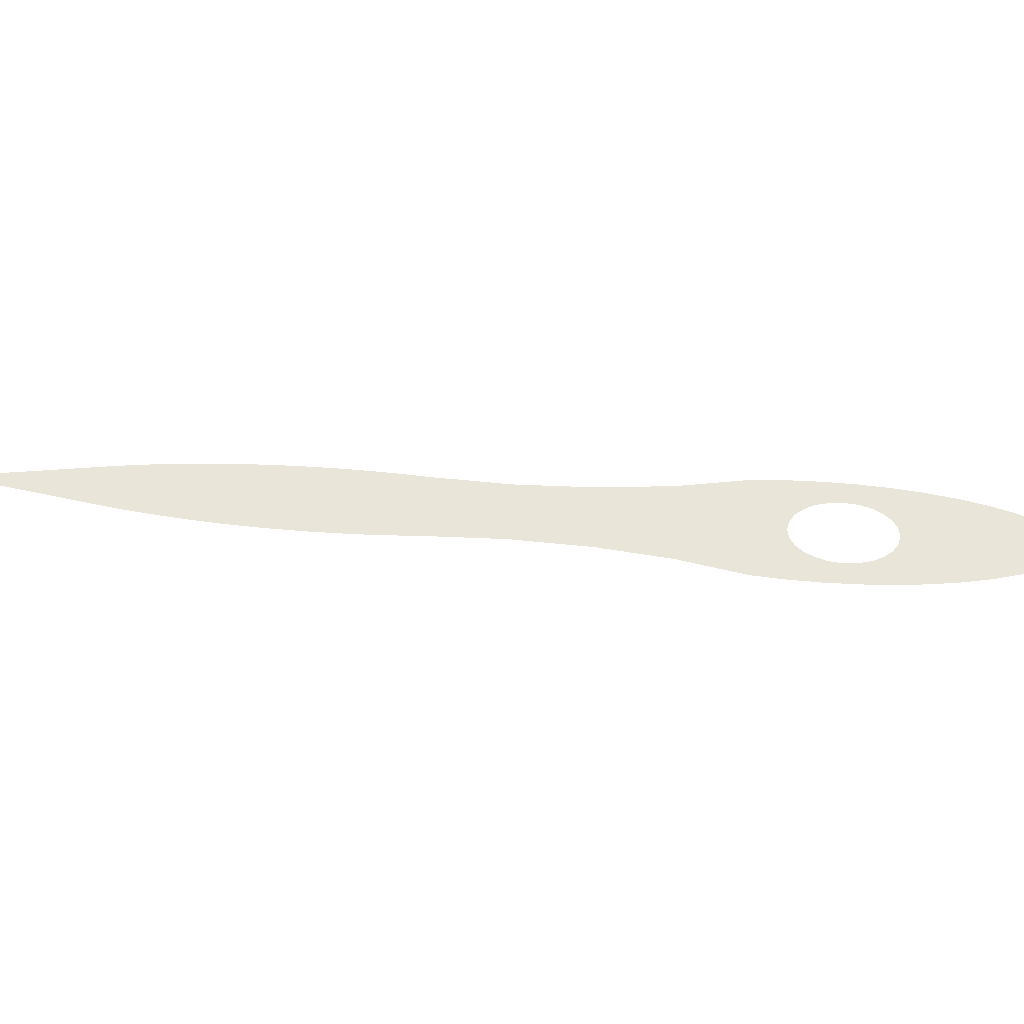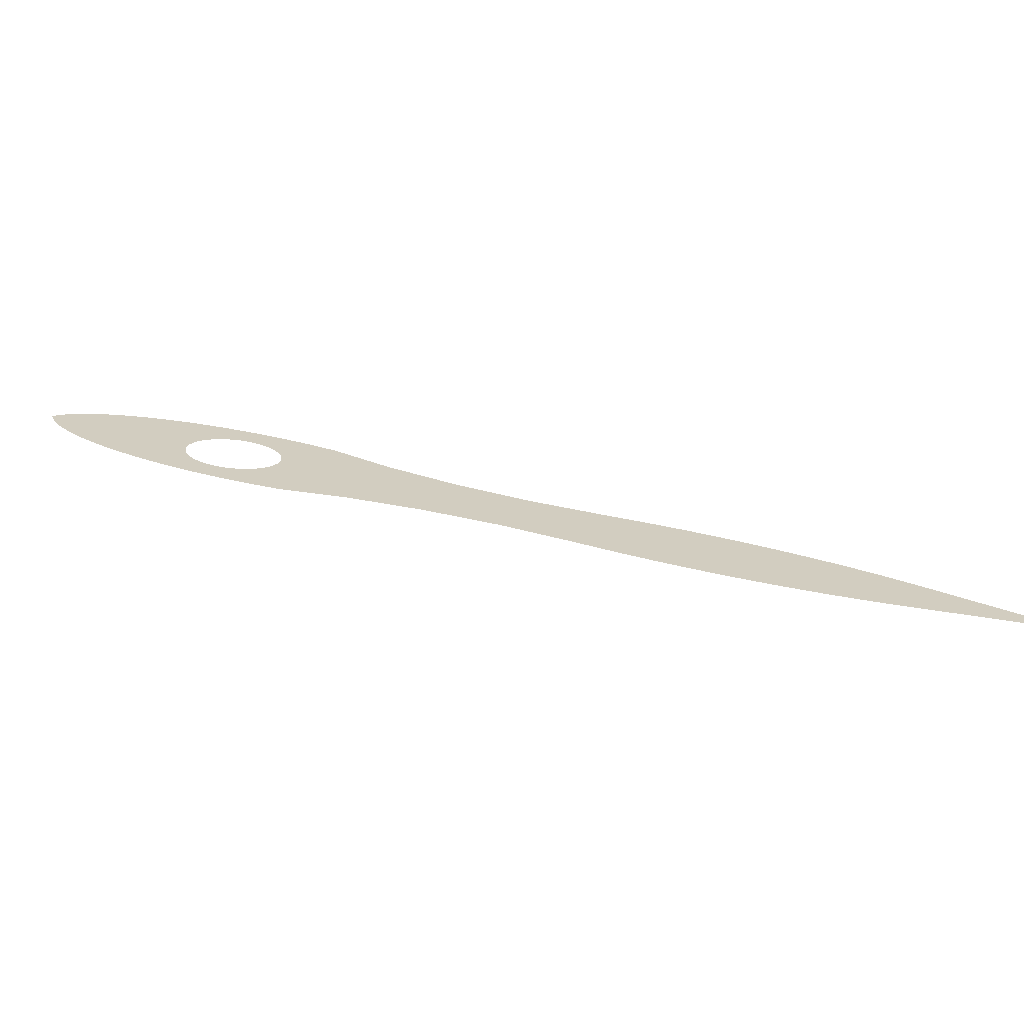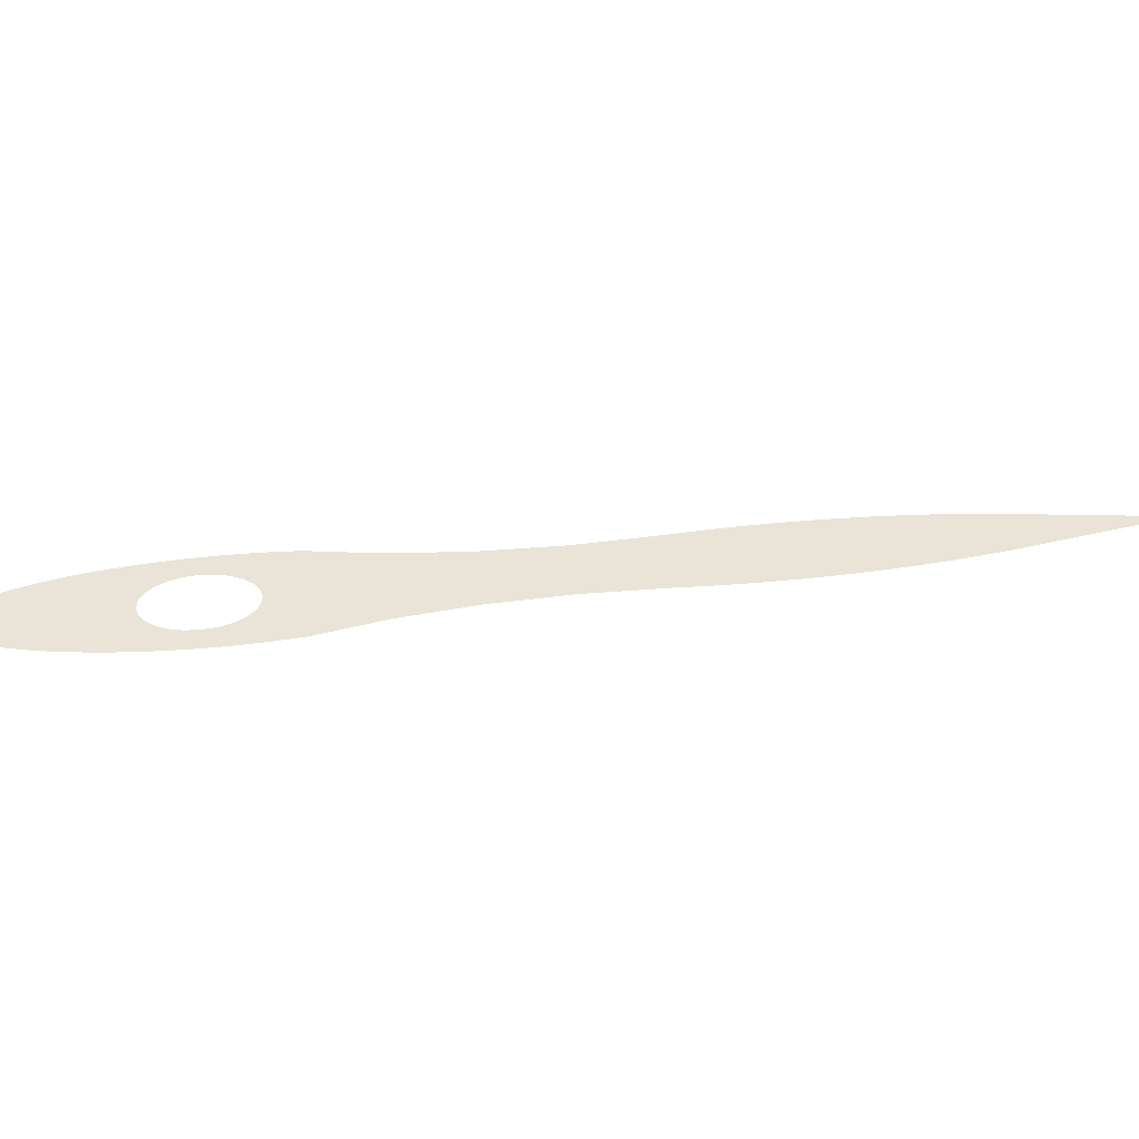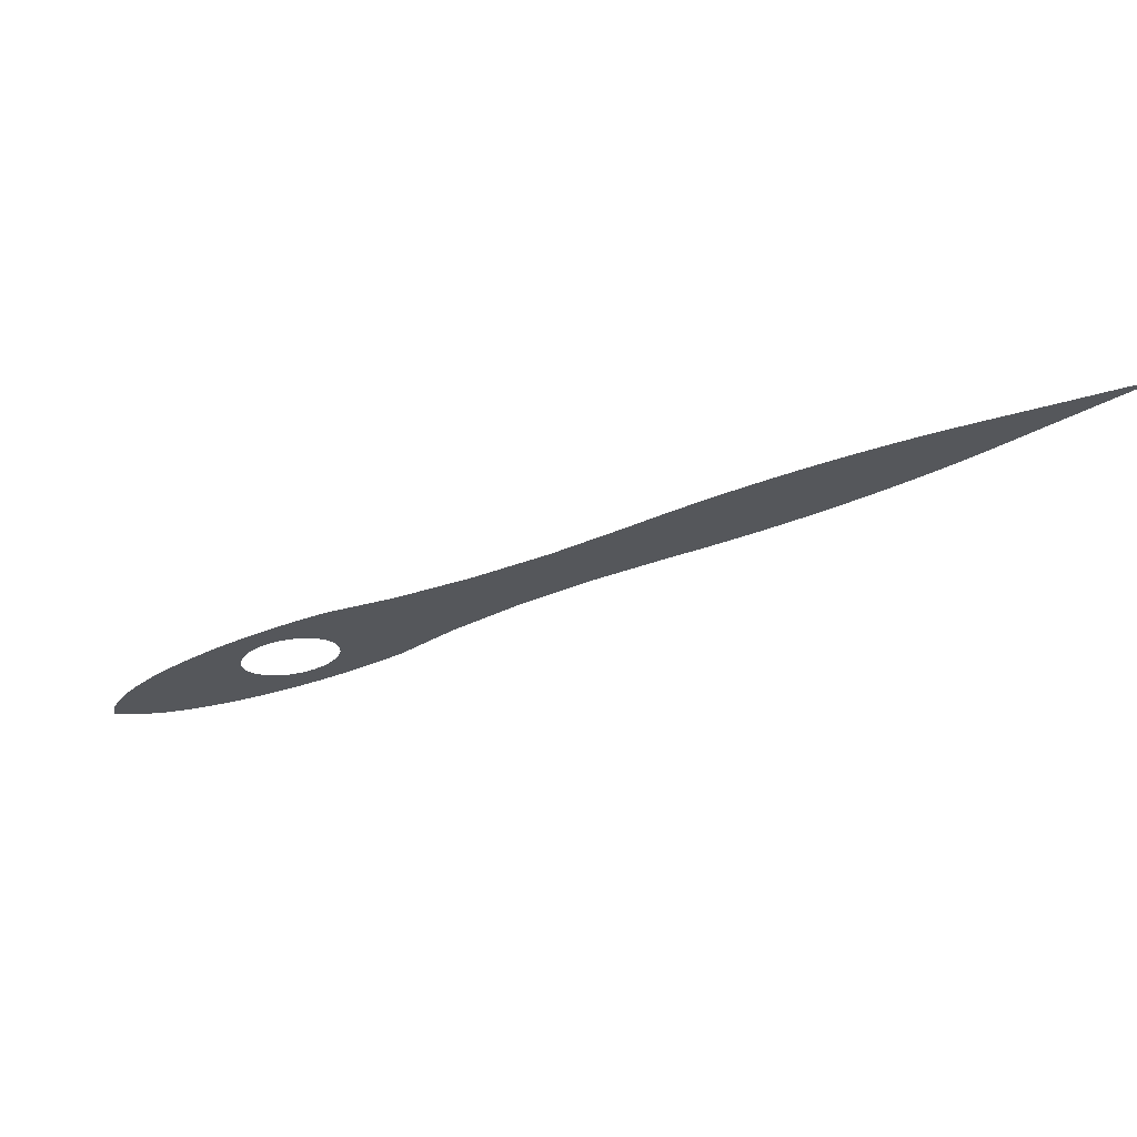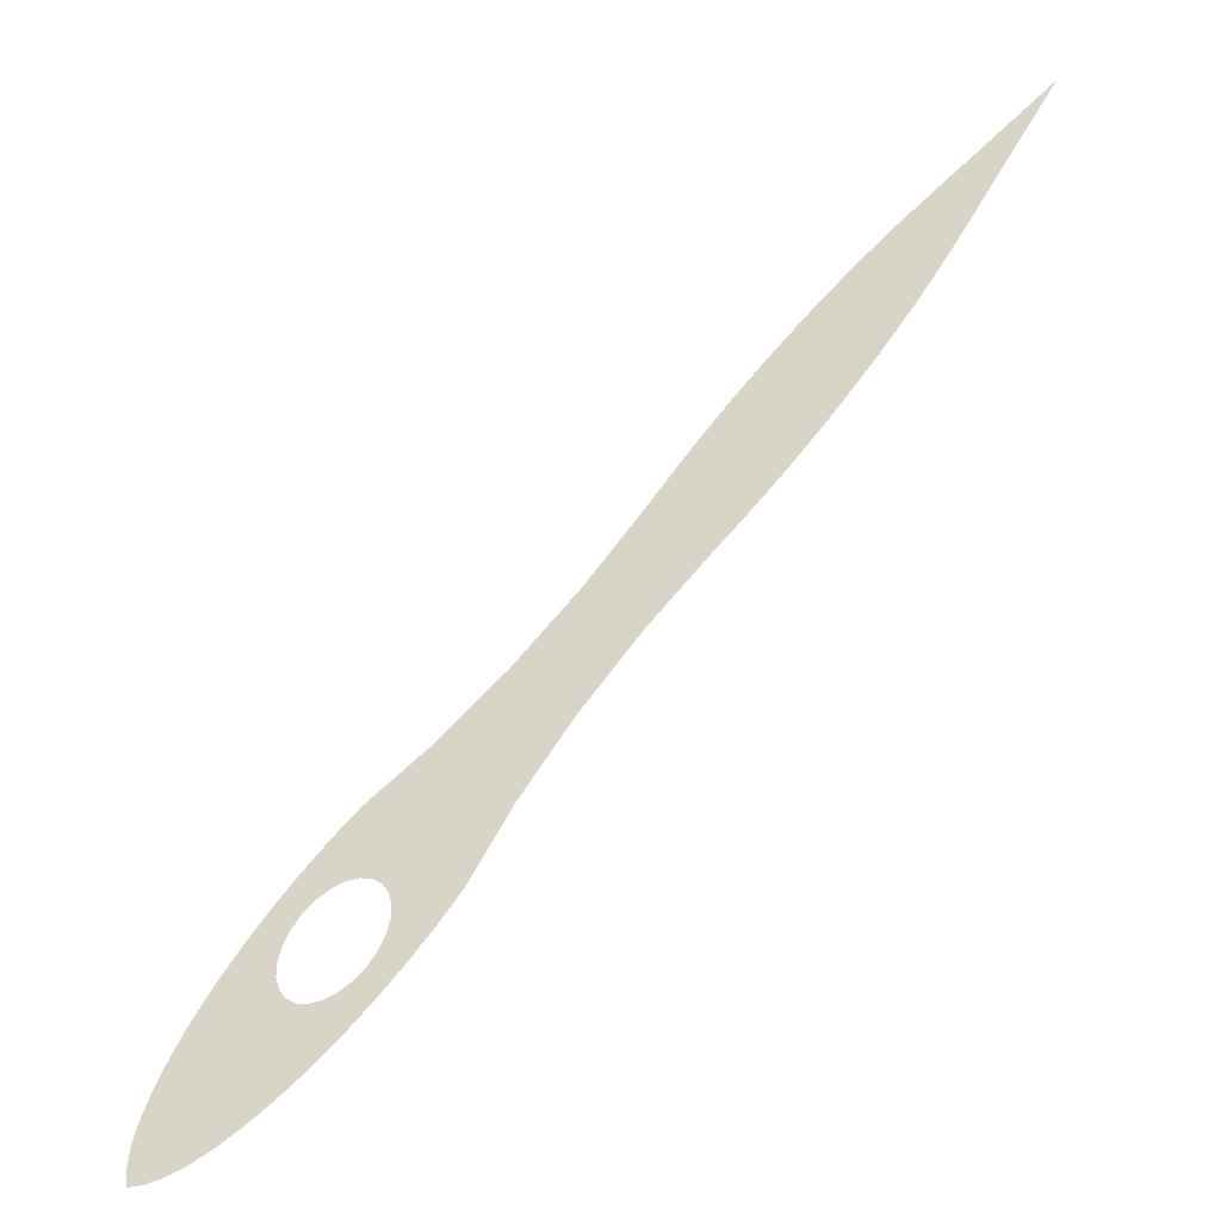
<metadata>
{"format":"obj","ext":"obj","renderer":"f3d","projection":"perspective","resolution":1024,"background":"white","views":[{"elev":57.9,"azim":-126.7,"up":"+Z"},{"elev":24.7,"azim":75.6,"up":"+Z"},{"elev":43.0,"azim":41.7,"up":"+Z"},{"elev":-26.8,"azim":84.3,"up":"+Z"},{"elev":-24.4,"azim":14.6,"up":"+Y"}]}
</metadata>
<code>
o mesh30/mesh30-geometry#mesh30-geometry
v 0.1591 0.0936 0.2282
v 0.1426 0.07471 0.2282
v 0.1508 0.08423 0.2282
v 0.1345 0.06507 0.2282
v 0.1676 0.1028 0.2282
v 0.1267 0.05535 0.2282
v 0.1762 0.1118 0.2282
v 0.1191 0.04558 0.2282
v 0.1849 0.1205 0.2282
v 0.09538 0.0165 0.2282
v 0.1936 0.1289 0.2282
v 0.008157 -0.08506 0.2282
v 0.003091 -0.08853 0.2282
v 0.2022 0.1371 0.2282
v 0.06989 -0.01102 0.2282
v 0.01336 -0.08282 0.2282
v -0.00149 -0.09299 0.2282
v 0.2109 0.1449 0.2282
v -0.05096 -0.1495 0.2282
v 0.2195 0.1523 0.2282
v -0.04562 -0.1388 0.2282
v -0.05493 -0.1594 0.2282
v 0.01835 -0.08197 0.2282
v 0.04385 -0.03566 0.2282
v -0.005274 -0.09815 0.2282
v 0.2236 0.1558 0.2282
v -0.03903 -0.1273 0.2282
v -0.008004 -0.1036 0.2282
v 0.2278 0.1593 0.2282
v -0.03131 -0.1153 0.2282
v -0.009493 -0.1091 0.2282
v 0.2319 0.1628 0.2282
v 0.01851 -0.05623 0.2282
v -0.05749 -0.1682 0.2282
v 0.02279 -0.08257 0.2282
v -0.02261 -0.1031 0.2282
v -0.00964 -0.1142 0.2282
v 0.236 0.1664 0.2282
v 0.007664 -0.06719 0.2282
v -0.05856 -0.1757 0.2282
v 0.2402 0.1699 0.2282
v -0.01309 -0.09085 0.2282
v -0.008434 -0.1185 0.2282
v 0.2443 0.1734 0.2282
v -0.002936 -0.0788 0.2282
v -0.05813 -0.1818 0.2282
v 0.2484 0.1769 0.2282
v -0.005959 -0.1217 0.2282
v 0.02636 -0.08456 0.2282
v -0.002382 -0.1237 0.2282
v 0.2526 0.1805 0.2282
v -0.05203 -0.1813 0.2282
v 0.2567 0.184 0.2282
v 0.002053 -0.1243 0.2282
v 0.2609 0.1876 0.2282
v -0.04474 -0.1792 0.2282
v 0.265 0.1912 0.2282
v 0.007043 -0.1235 0.2282
v 0.2691 0.1947 0.2282
v -0.03642 -0.1755 0.2282
v 0.2662 0.1901 0.2282
v 0.01225 -0.1213 0.2282
v 0.02884 -0.08783 0.2282
v -0.02721 -0.1702 0.2282
v 0.2632 0.1855 0.2282
v 0.01731 -0.1178 0.2282
v 0.2603 0.1809 0.2282
v 0.0219 -0.1133 0.2282
v 0.2574 0.1763 0.2282
v 0.07236 -0.06045 0.2282
v 0.2544 0.1717 0.2282
v 0.09313 -0.03122 0.2282
v -0.01728 -0.1634 0.2282
v 0.2515 0.1671 0.2282
v 0.02568 -0.1082 0.2282
v -0.006836 -0.1553 0.2282
v 0.03004 -0.09214 0.2282
v 0.1168 -0.002149 0.2282
v 0.05552 -0.0884 0.2282
v 0.2486 0.1626 0.2282
v 0.02841 -0.1027 0.2282
v 0.003935 -0.146 0.2282
v 0.2457 0.158 0.2282
v 0.2145 0.1107 0.2282
v 0.01483 -0.1356 0.2282
v 0.2428 0.1534 0.2282
v 0.2214 0.1205 0.2282
v 0.2074 0.1009 0.2282
v 0.04617 -0.1007 0.2282
v 0.2399 0.1488 0.2282
v 0.2279 0.1301 0.2282
v 0.1423 0.02538 0.2282
v 0.02563 -0.1245 0.2282
v 0.0299 -0.0972 0.2282
v 0.1999 0.09117 0.2282
v 0.03615 -0.1128 0.2282
v 0.237 0.1442 0.2282
v 0.2341 0.1397 0.2282
v 0.151 0.03425 0.2282
v 0.1922 0.08141 0.2282
v 0.1595 0.04336 0.2282
v 0.1843 0.07172 0.2282
v 0.1679 0.05266 0.2282
v 0.1762 0.06213 0.2282
f 1 2 3
f 2 1 4
f 3 2 1
f 4 1 2
f 4 1 5
f 5 1 4
f 4 5 6
f 6 5 4
f 6 5 7
f 7 5 6
f 6 7 8
f 8 7 6
f 8 7 9
f 9 7 8
f 8 9 10
f 10 9 8
f 10 9 11
f 11 9 10
f 12 10 11
f 11 10 12
f 13 10 12
f 12 10 13
f 12 11 14
f 14 11 12
f 13 15 10
f 10 15 13
f 12 14 16
f 16 14 12
f 17 15 13
f 13 15 17
f 16 14 18
f 18 14 16
f 19 15 17
f 17 15 19
f 16 18 20
f 20 18 16
f 21 15 19
f 19 15 21
f 17 22 19
f 19 22 17
f 16 20 23
f 23 20 16
f 21 24 15
f 15 24 21
f 22 17 25
f 25 17 22
f 23 20 26
f 26 20 23
f 27 24 21
f 21 24 27
f 22 25 28
f 28 25 22
f 23 26 29
f 29 26 23
f 30 24 27
f 27 24 30
f 22 28 31
f 31 28 22
f 23 29 32
f 32 29 23
f 30 33 24
f 24 33 30
f 22 31 34
f 34 31 22
f 23 32 35
f 35 32 23
f 36 33 30
f 30 33 36
f 34 31 37
f 37 31 34
f 35 32 38
f 38 32 35
f 36 39 33
f 33 39 36
f 34 37 40
f 40 37 34
f 35 38 41
f 41 38 35
f 42 39 36
f 36 39 42
f 40 37 43
f 43 37 40
f 35 41 44
f 44 41 35
f 39 42 45
f 45 42 39
f 40 43 46
f 46 43 40
f 35 44 47
f 47 44 35
f 46 43 48
f 48 43 46
f 35 47 49
f 49 47 35
f 46 48 50
f 50 48 46
f 49 47 51
f 51 47 49
f 46 50 52
f 52 50 46
f 49 51 53
f 53 51 49
f 52 50 54
f 54 50 52
f 49 53 55
f 55 53 49
f 52 54 56
f 56 54 52
f 49 55 57
f 57 55 49
f 56 54 58
f 58 54 56
f 49 57 59
f 59 57 49
f 56 58 60
f 60 58 56
f 49 59 61
f 61 59 49
f 60 58 62
f 62 58 60
f 49 61 63
f 63 61 49
f 60 62 64
f 64 62 60
f 63 61 65
f 65 61 63
f 64 62 66
f 66 62 64
f 63 65 67
f 67 65 63
f 64 66 68
f 68 66 64
f 63 67 69
f 69 67 63
f 68 70 64
f 64 70 68
f 63 69 71
f 71 69 63
f 68 72 70
f 70 72 68
f 64 70 73
f 73 70 64
f 63 71 74
f 74 71 63
f 75 72 68
f 68 72 75
f 73 70 76
f 76 70 73
f 63 74 77
f 77 74 63
f 75 78 72
f 72 78 75
f 76 70 79
f 79 70 76
f 77 74 80
f 80 74 77
f 81 78 75
f 75 78 81
f 76 79 82
f 82 79 76
f 77 80 83
f 83 80 77
f 81 84 78
f 78 84 81
f 82 79 85
f 85 79 82
f 77 83 86
f 86 83 77
f 81 87 84
f 84 87 81
f 88 78 84
f 84 78 88
f 85 79 89
f 89 79 85
f 77 86 90
f 90 86 77
f 81 91 87
f 87 91 81
f 78 88 92
f 92 88 78
f 85 89 93
f 93 89 85
f 77 90 94
f 94 90 77
f 94 91 81
f 81 91 94
f 92 88 95
f 95 88 92
f 93 89 96
f 96 89 93
f 94 90 97
f 97 90 94
f 94 98 91
f 91 98 94
f 92 95 99
f 99 95 92
f 94 97 98
f 98 97 94
f 99 95 100
f 100 95 99
f 99 100 101
f 101 100 99
f 101 100 102
f 102 100 101
f 101 102 103
f 103 102 101
f 103 102 104
f 104 102 103

</code>
